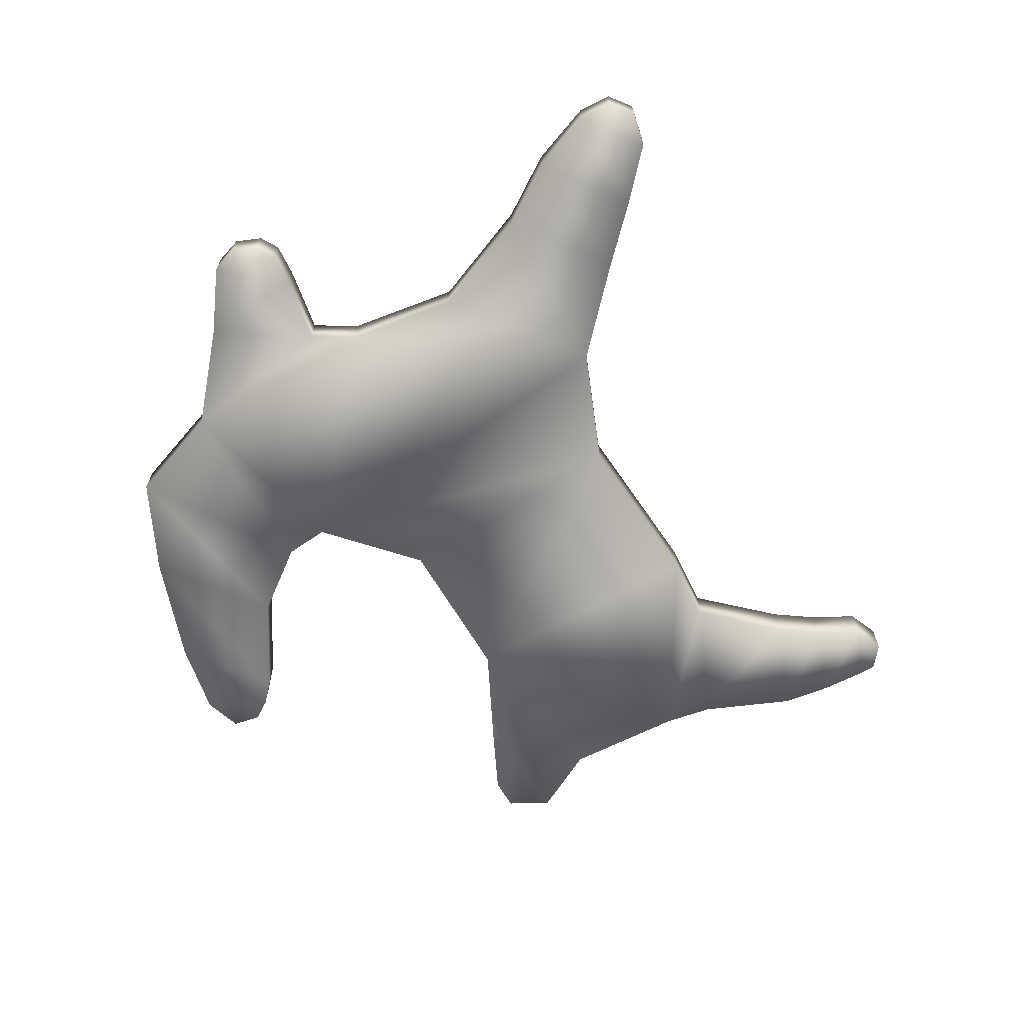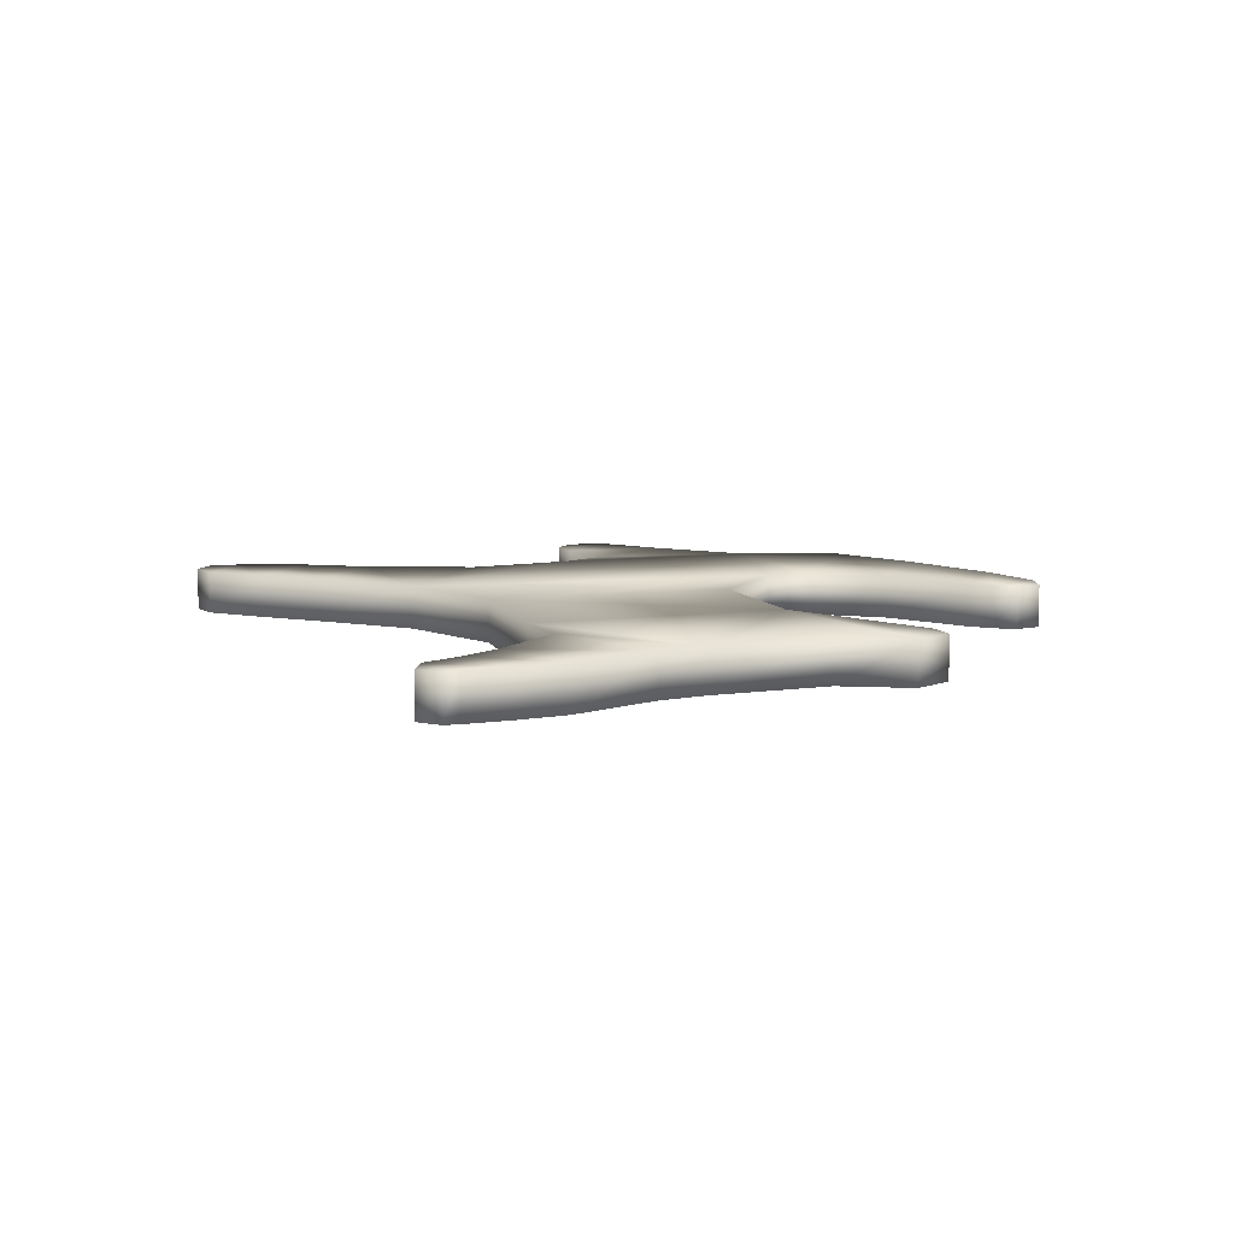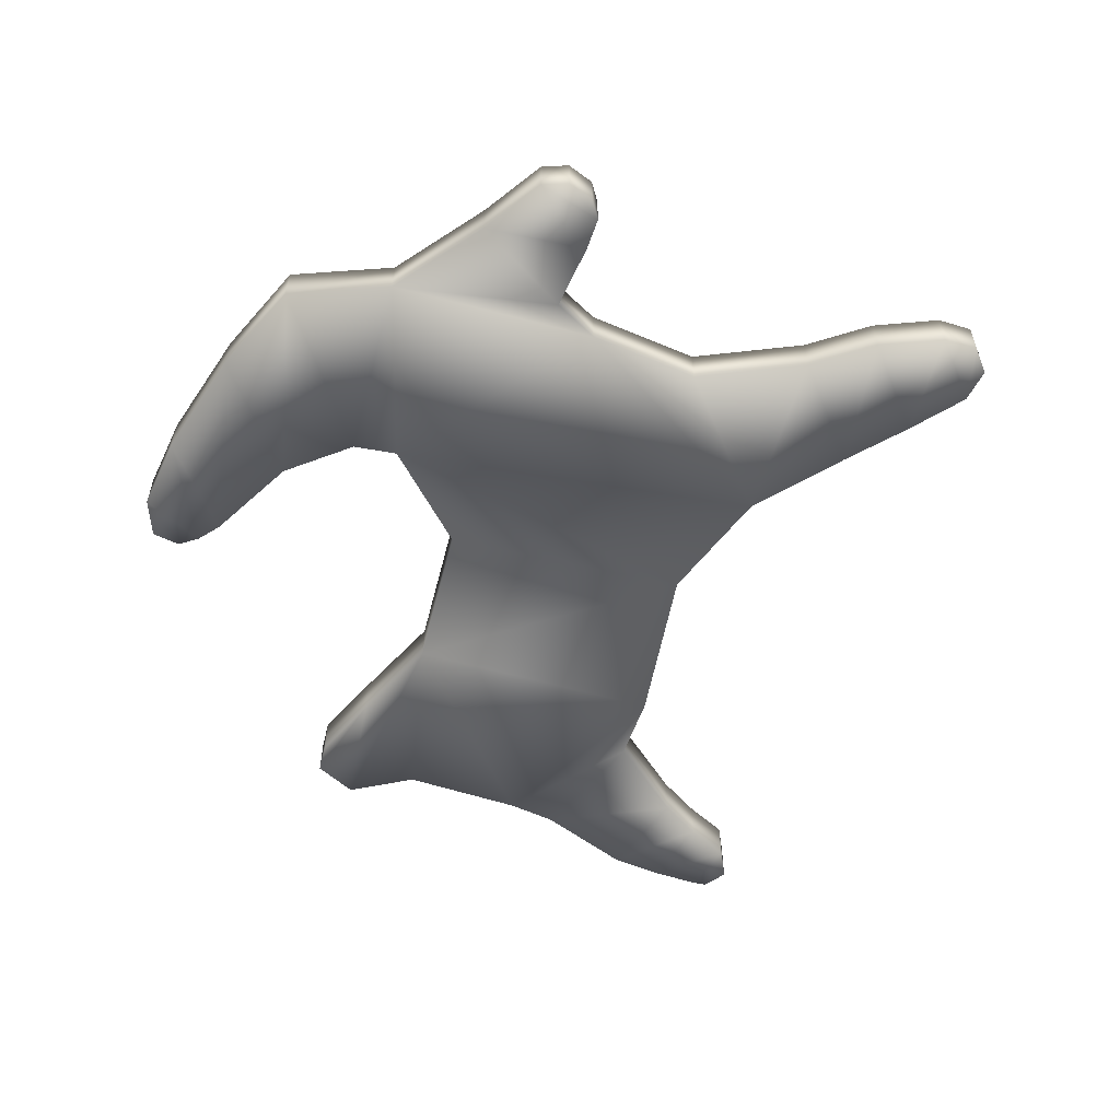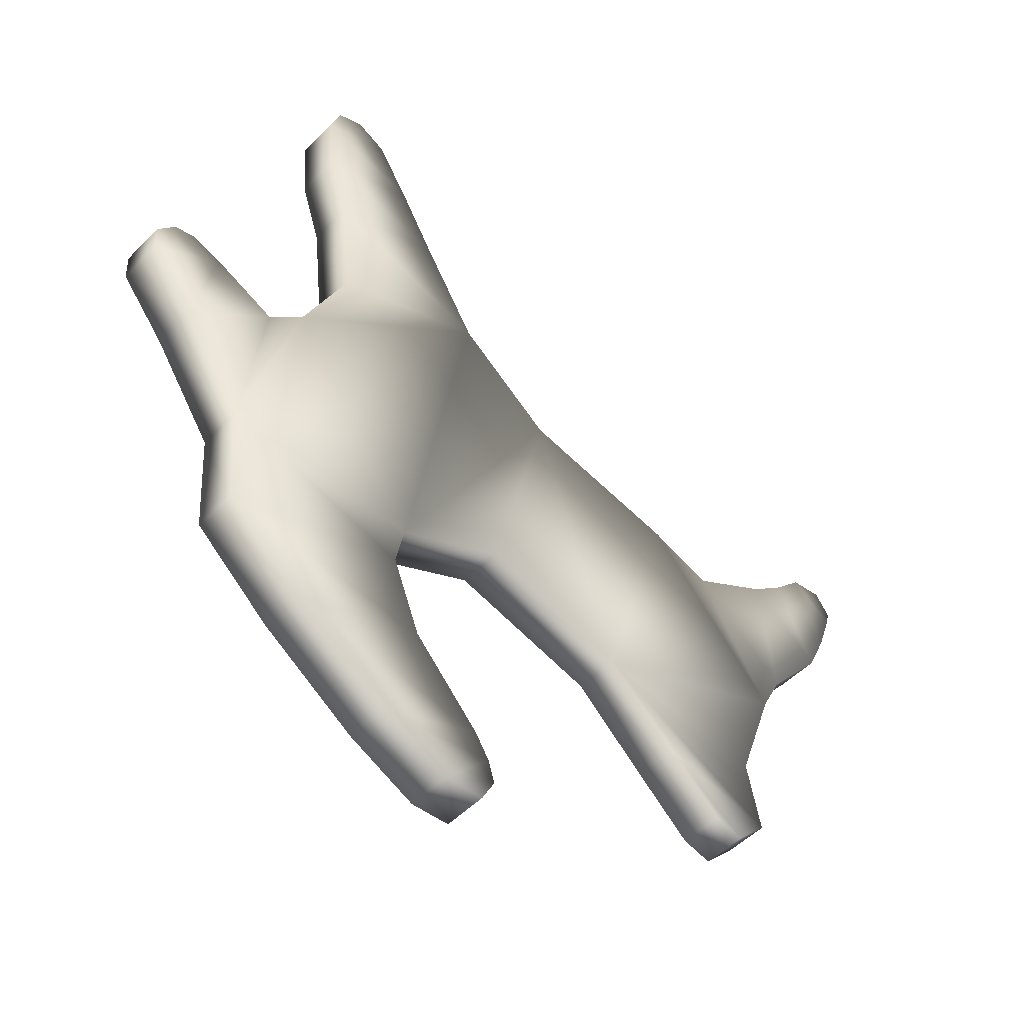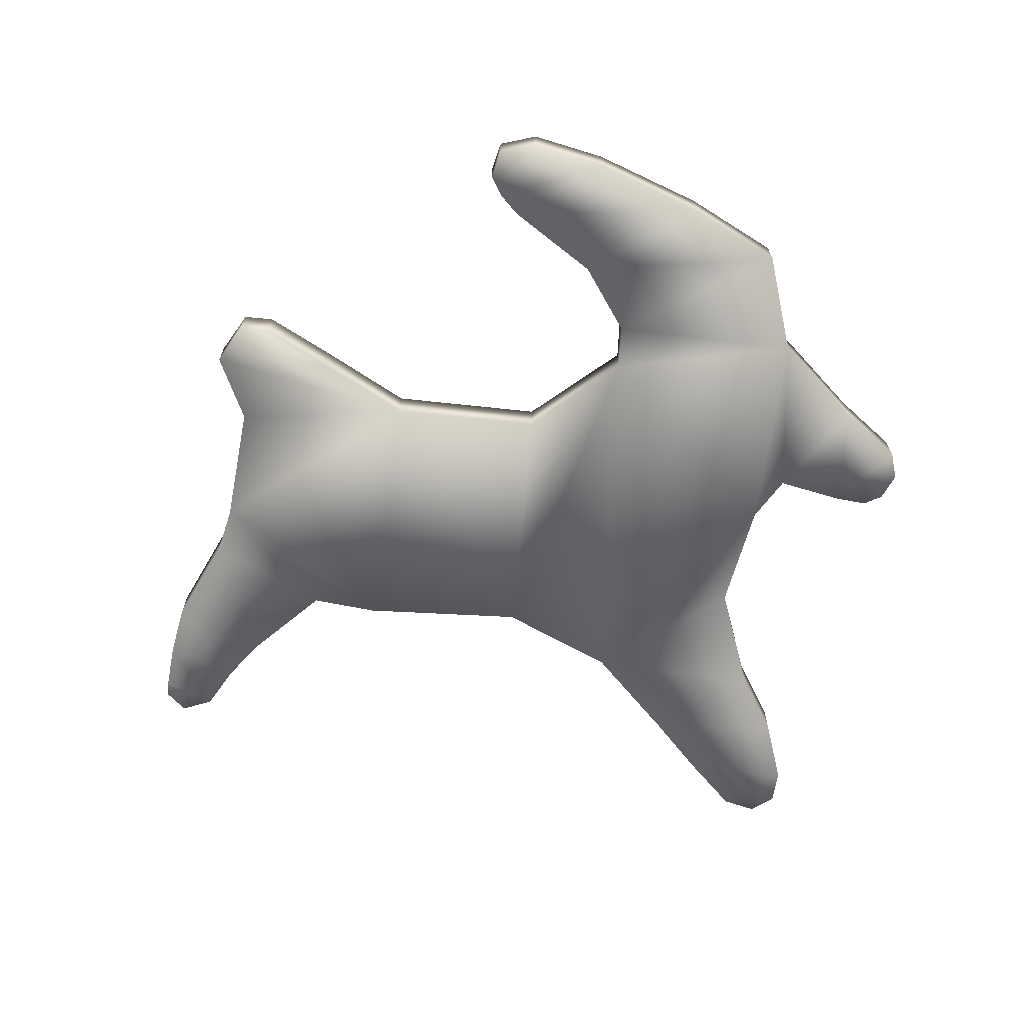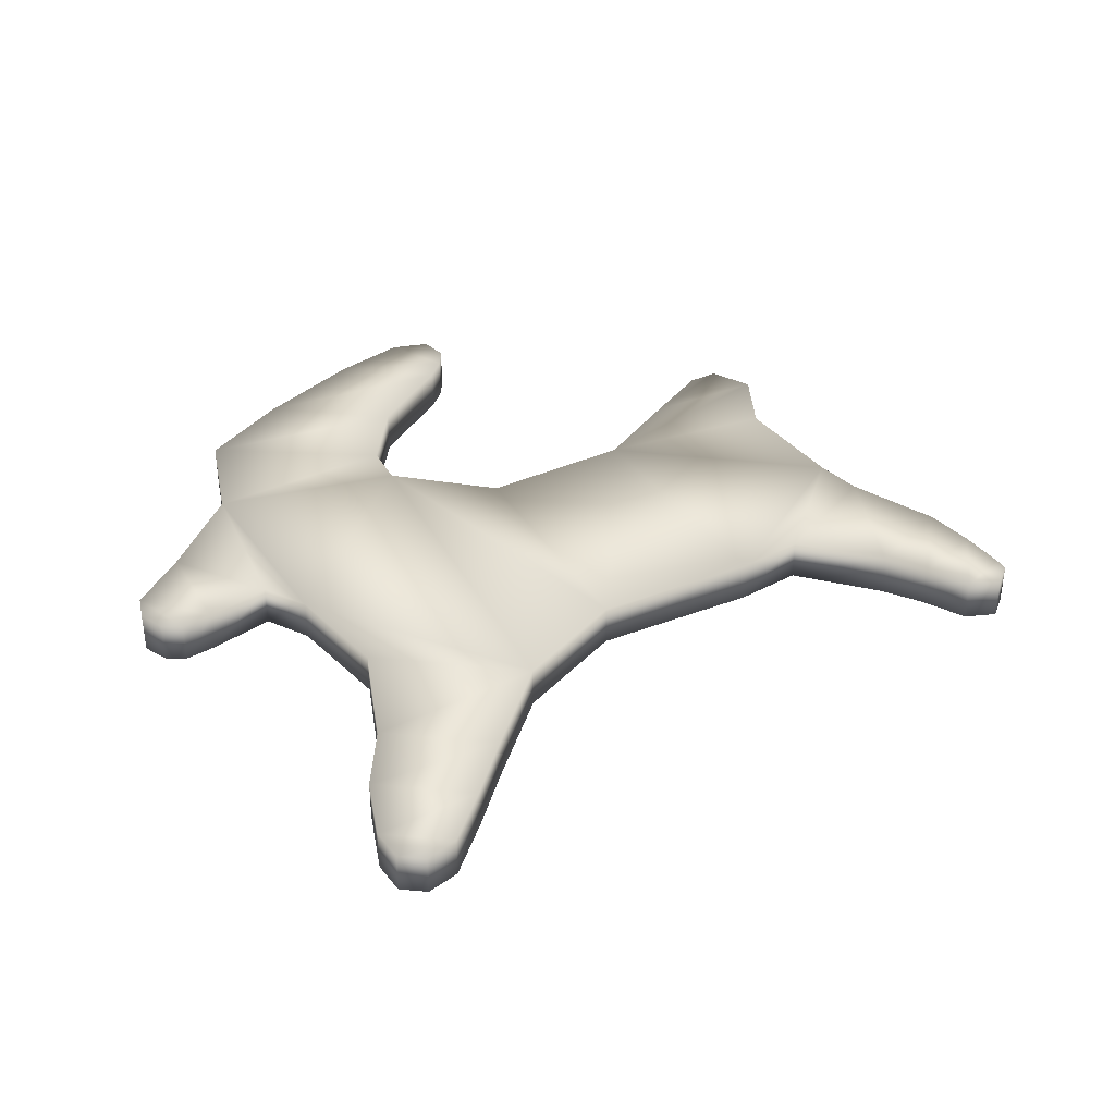
<metadata>
{"format":"obj","ext":"obj","renderer":"f3d","projection":"perspective","resolution":1024,"background":"white","views":[{"elev":-67.2,"azim":-44.2,"up":"+Y"},{"elev":8.2,"azim":86.6,"up":"+Y"},{"elev":-56.5,"azim":-89.3,"up":"+Y"},{"elev":-50.3,"azim":-42.2,"up":"+Z"},{"elev":-67.2,"azim":-171.4,"up":"+Y"},{"elev":37.3,"azim":-14.8,"up":"+Y"}]}
</metadata>
<code>
o Plane
v -0.6889 0 -0.6271
v -0.4629 0 -0.6734
v -0.7718 0 -0.9584
v -0.5671 0 -1.012
v -0.266 0 -0.8825
v -0.3214 0 -1.04
v -0.4648 0 -1.105
v -0.3015 0 -1.139
v -0.387 0 -1.174
v -0.3458 0 -1.185
v -0.3743 0 -0.7054
v -0.2354 0 -0.8214
v -0.2583 0 -0.6352
v -0.15 0 -0.7161
v -0.208 0 -0.594
v -0.121 0 -0.652
v -0.1622 0 -0.5467
v -0.09959 0 -0.5909
v -0.1164 0 -0.5406
v -0.09501 0 -0.5711
v -0.8247 0 -0.5218
v -0.9213 0 -1.033
v -1.041 0 -0.6088
v -1.106 0 -0.7493
v -0.9041 0 -0.389
v -1.058 0 -0.45
v -0.9535 0 -0.3013
v -1.088 0 -0.3546
v -1.001 0 -0.2237
v -1.096 0 -0.2612
v -1.044 0 -0.2016
v -1.081 0 -0.2162
v -1.187 0 -1.026
v -1.156 0 -0.7982
v -1.272 0 -0.8974
v -1.24 0 -0.7585
v -1.335 0 -0.8196
v -1.283 0 -0.7432
v -1.337 0 -0.7814
v -1.312 0 -0.7509
v -0.9336 0 -1.094
v -1.178 0 -1.172
v -0.8939 0 -1.198
v -1.071 0 -1.265
v -0.7992 0 -1.3
v -0.9381 0 -1.355
v -0.7794 0 -1.332
v -0.8435 0 -1.401
v -0.7702 0 -1.363
v -0.7886 0 -1.398
v -0.6889 0.05925 -0.6271
v -0.4629 0.05925 -0.6734
v -0.7718 0.05925 -0.9584
v -0.5671 0.05925 -1.012
v -0.266 0.05925 -0.8825
v -0.3214 0.05925 -1.04
v -0.4648 0.05925 -1.105
v -0.3015 0.05925 -1.139
v -0.387 0.05925 -1.174
v -0.3458 0.05925 -1.185
v -0.3743 0.05925 -0.7054
v -0.2354 0.05925 -0.8214
v -0.2583 0.05925 -0.6352
v -0.15 0.05925 -0.7161
v -0.208 0.05925 -0.594
v -0.121 0.05925 -0.652
v -0.1622 0.05925 -0.5467
v -0.09959 0.05925 -0.5909
v -0.1164 0.05925 -0.5406
v -0.09501 0.05925 -0.5711
v -0.8247 0.05925 -0.5218
v -0.9213 0.05925 -1.033
v -1.041 0.05925 -0.6088
v -1.106 0.05925 -0.7493
v -0.9041 0.05925 -0.389
v -1.058 0.05925 -0.45
v -0.9535 0.05925 -0.3013
v -1.088 0.05925 -0.3546
v -1.001 0.05925 -0.2237
v -1.096 0.05925 -0.2612
v -1.044 0.05925 -0.2016
v -1.081 0.05925 -0.2162
v -1.187 0.05925 -1.026
v -1.156 0.05925 -0.7982
v -1.272 0.05925 -0.8974
v -1.24 0.05925 -0.7585
v -1.335 0.05925 -0.8196
v -1.283 0.05925 -0.7432
v -1.337 0.05925 -0.7814
v -1.312 0.05925 -0.7509
v -0.9336 0.05925 -1.094
v -1.178 0.05925 -1.172
v -0.8939 0.05925 -1.198
v -1.071 0.05925 -1.265
v -0.7992 0.05925 -1.3
v -0.9381 0.05925 -1.355
v -0.7794 0.05925 -1.332
v -0.8435 0.05925 -1.401
v -0.7702 0.05925 -1.363
v -0.7886 0.05925 -1.398
f 1 3 4 2
f 4 6 5 2
f 4 7 8 6
f 7 9 10 8
f 5 12 11 2
f 12 14 13 11
f 14 16 15 13
f 16 18 17 15
f 18 20 19 17
f 1 21 22 3
f 21 23 24 22
f 21 25 26 23
f 25 27 28 26
f 27 29 30 28
f 29 31 32 30
f 24 34 33 22
f 34 36 35 33
f 36 38 37 35
f 38 40 39 37
f 33 42 41 22
f 42 44 43 41
f 44 46 45 43
f 46 48 47 45
f 48 50 49 47
f 51 52 54 53
f 54 52 55 56
f 54 56 58 57
f 57 58 60 59
f 55 52 61 62
f 62 61 63 64
f 64 63 65 66
f 66 65 67 68
f 68 67 69 70
f 51 53 72 71
f 71 72 74 73
f 71 73 76 75
f 75 76 78 77
f 77 78 80 79
f 79 80 82 81
f 74 72 83 84
f 84 83 85 86
f 86 85 87 88
f 88 87 89 90
f 83 72 91 92
f 92 91 93 94
f 94 93 95 96
f 96 95 97 98
f 98 97 99 100
f 7 4 54 57
f 25 21 71 75
f 44 42 92 94
f 15 17 67 65
f 33 35 85 83
f 10 9 59 60
f 18 16 66 68
f 36 34 84 86
f 8 10 60 58
f 26 28 78 76
f 43 45 95 93
f 19 20 70 69
f 9 7 57 59
f 27 25 75 77
f 46 44 94 96
f 17 19 69 67
f 35 37 87 85
f 20 18 68 70
f 38 36 86 88
f 2 11 61 52
f 28 30 80 78
f 45 47 97 95
f 1 2 52 51
f 39 40 90 89
f 12 5 55 62
f 29 27 77 79
f 48 46 96 98
f 3 22 72 53
f 37 39 89 87
f 32 31 81 82
f 49 50 100 99
f 4 3 53 54
f 21 1 51 71
f 40 38 88 90
f 11 13 63 61
f 30 32 82 80
f 47 49 99 97
f 5 6 56 55
f 24 23 73 74
f 14 12 62 64
f 31 29 79 81
f 50 48 98 100
f 22 41 91 72
f 42 33 83 92
f 13 15 65 63
f 16 14 64 66
f 34 24 74 84
f 6 8 58 56
f 23 26 76 73
f 41 43 93 91

</code>
